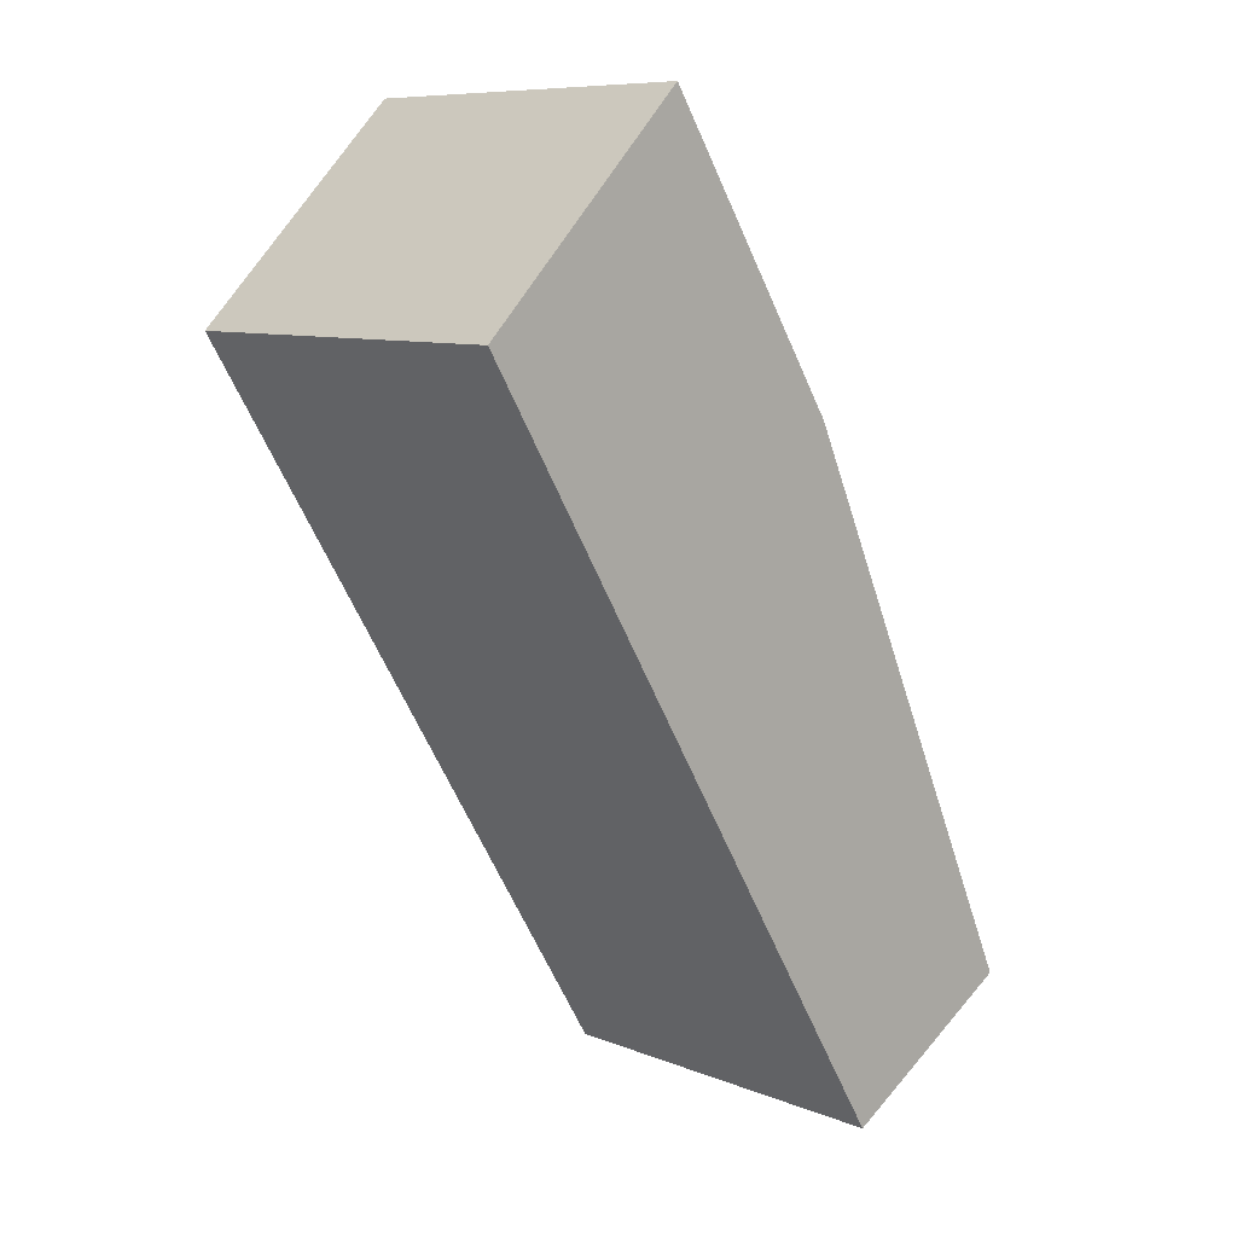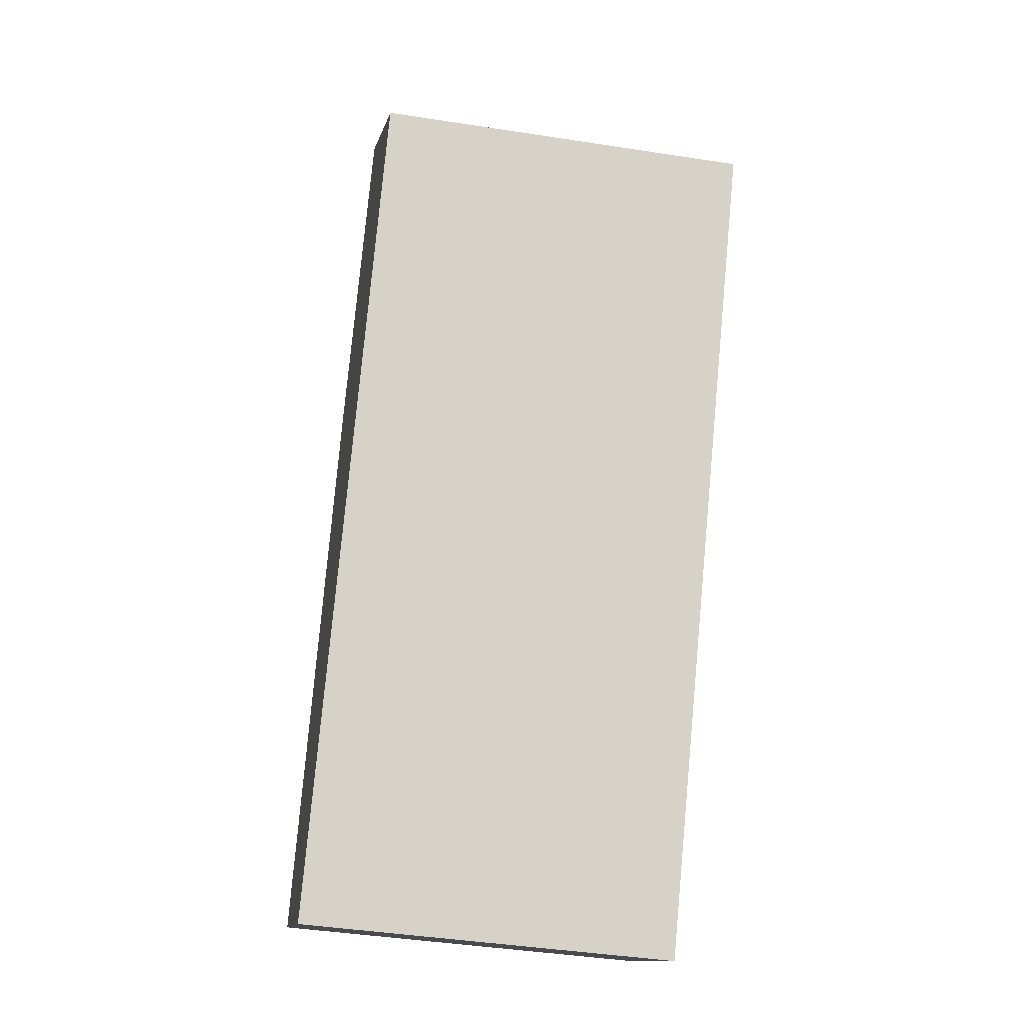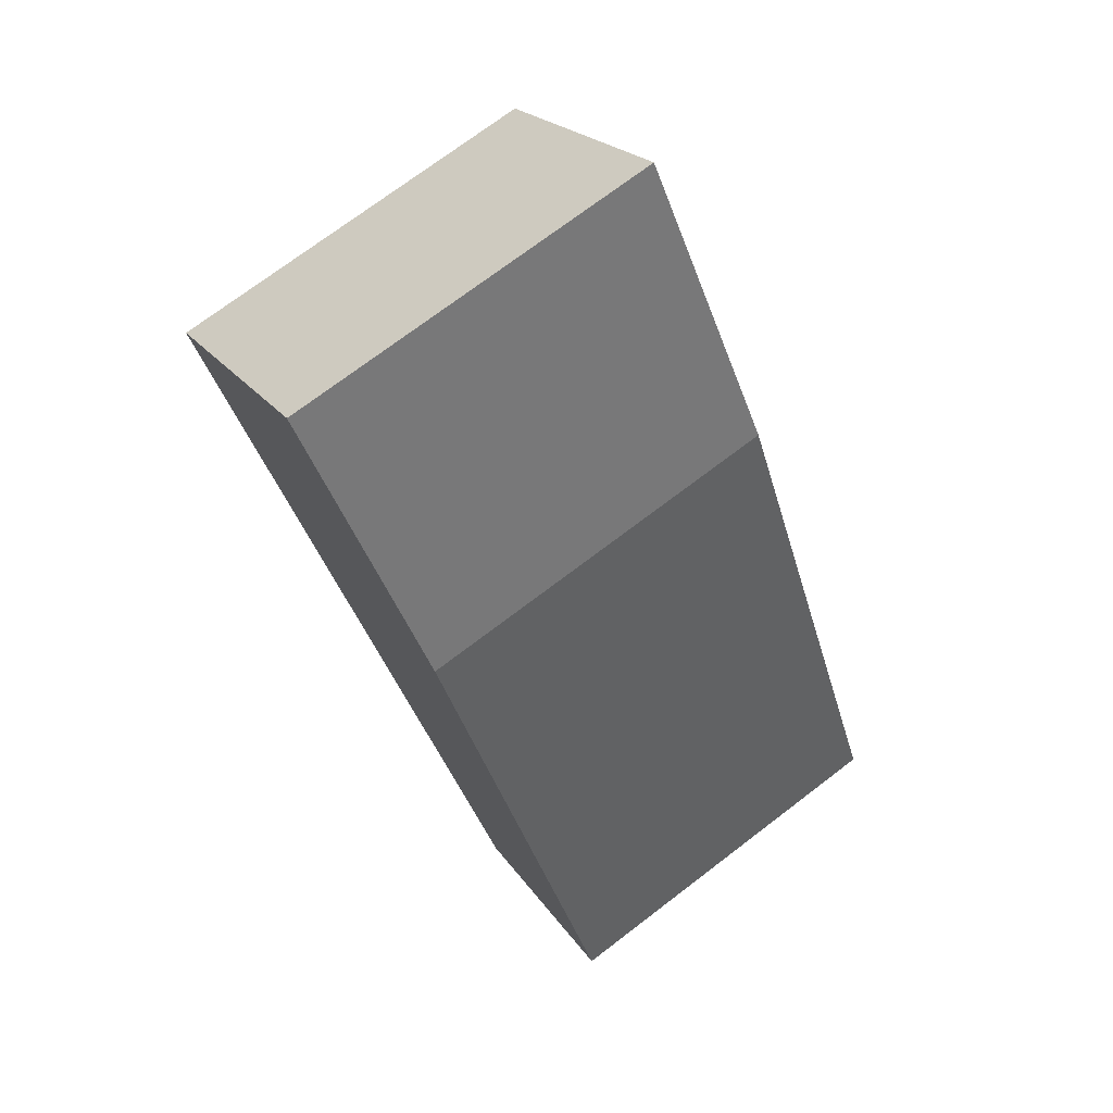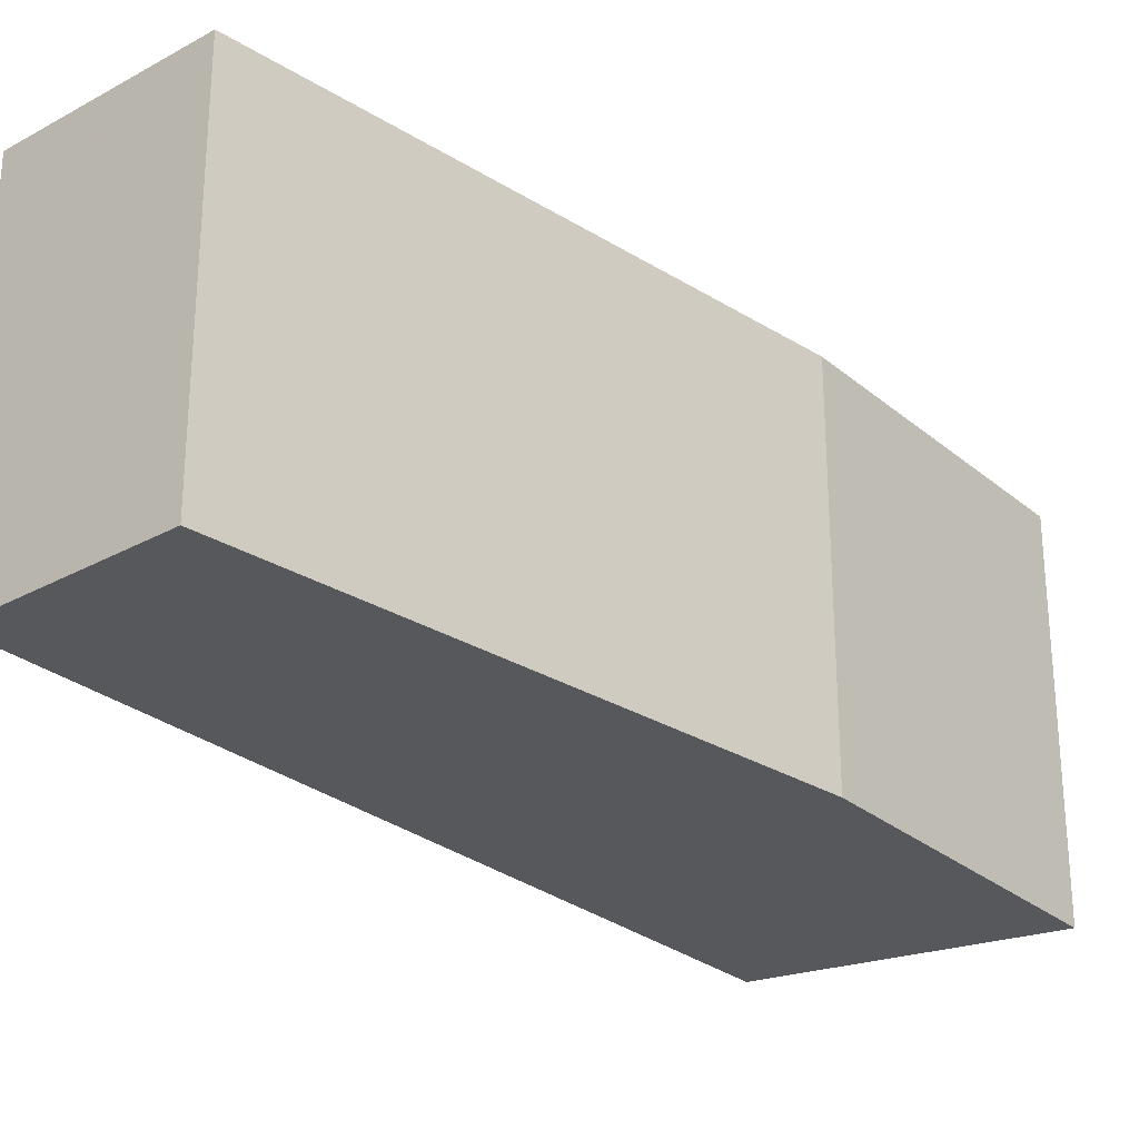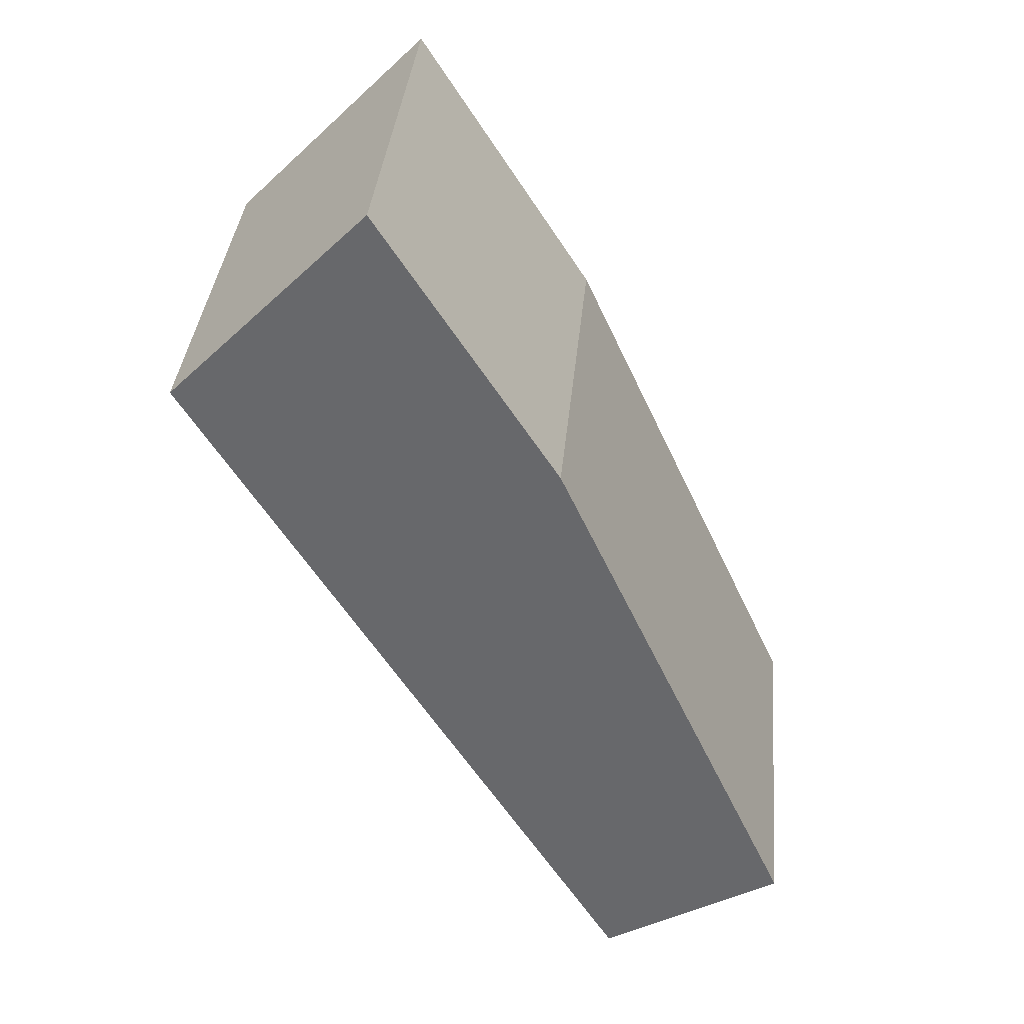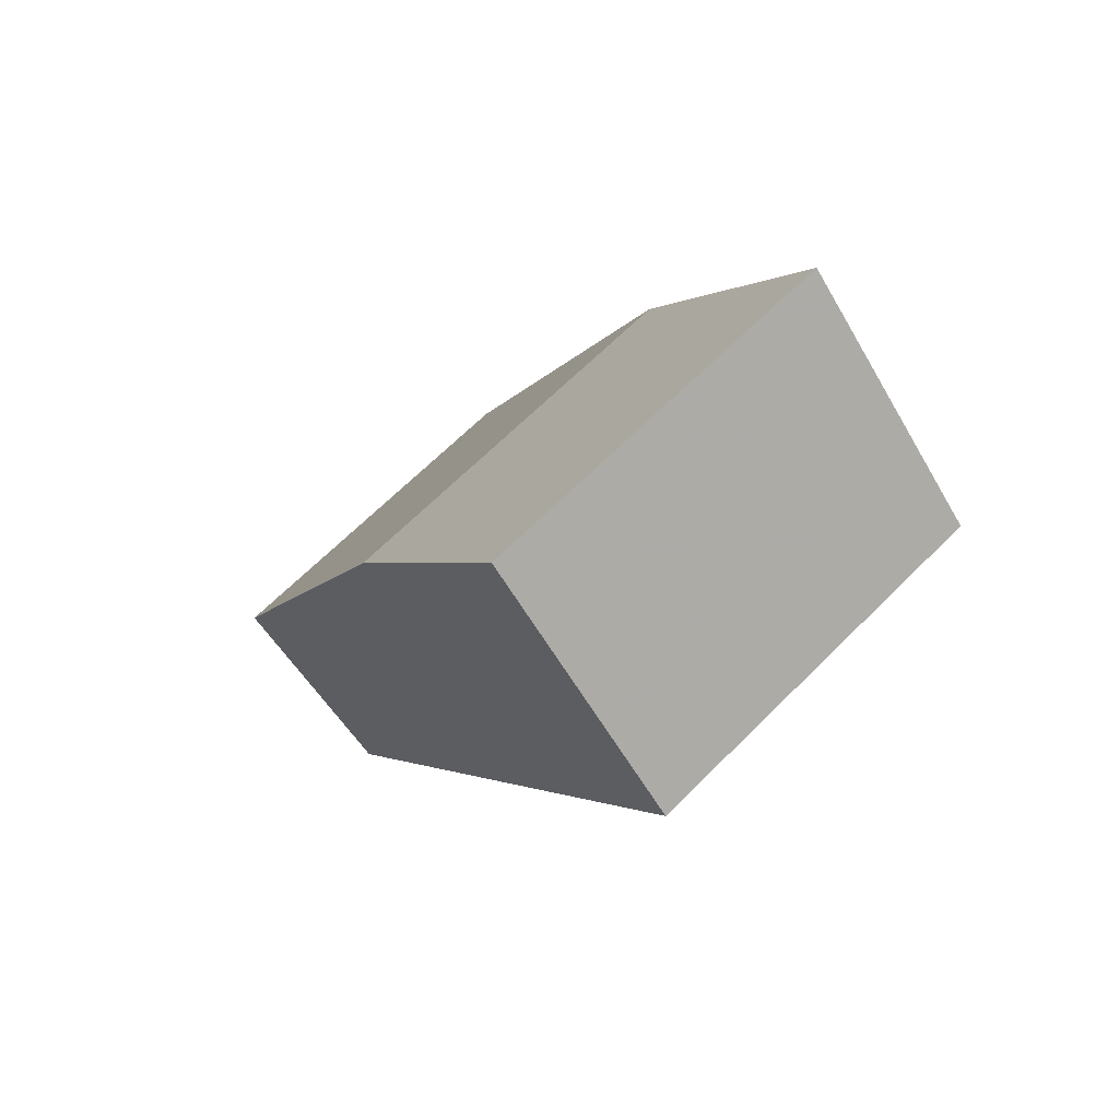
<metadata>
{"format":"obj","ext":"obj","renderer":"f3d","projection":"perspective","resolution":1024,"background":"white","views":[{"elev":8.8,"azim":136.8,"up":"+Z"},{"elev":-43.8,"azim":79.7,"up":"+Z"},{"elev":73.1,"azim":-127.3,"up":"+Z"},{"elev":-28.1,"azim":-108.8,"up":"+Y"},{"elev":37.0,"azim":-174.6,"up":"+Z"},{"elev":65.7,"azim":44.8,"up":"+Z"}]}
</metadata>
<code>
v -111.6 -264.4 576.4
v -117.6 -264.4 582.5
v -122.9 -264.4 574.2
v -130.2 -264.4 558
v -124.8 -264.4 554.7
v -111.6 -253.2 576.4
v -117.6 -253.2 582.5
v -122.9 -253.2 574.2
v -130.2 -253.2 558
v -124.8 -253.2 554.7
g CityEngineShapeMaterial_258
f 2 1 5 4 3
f 7 6 10 9 8
f 1 5 10 6
f 5 4 9 10
f 4 3 8 9
f 3 2 7 8
f 2 1 6 7

</code>
